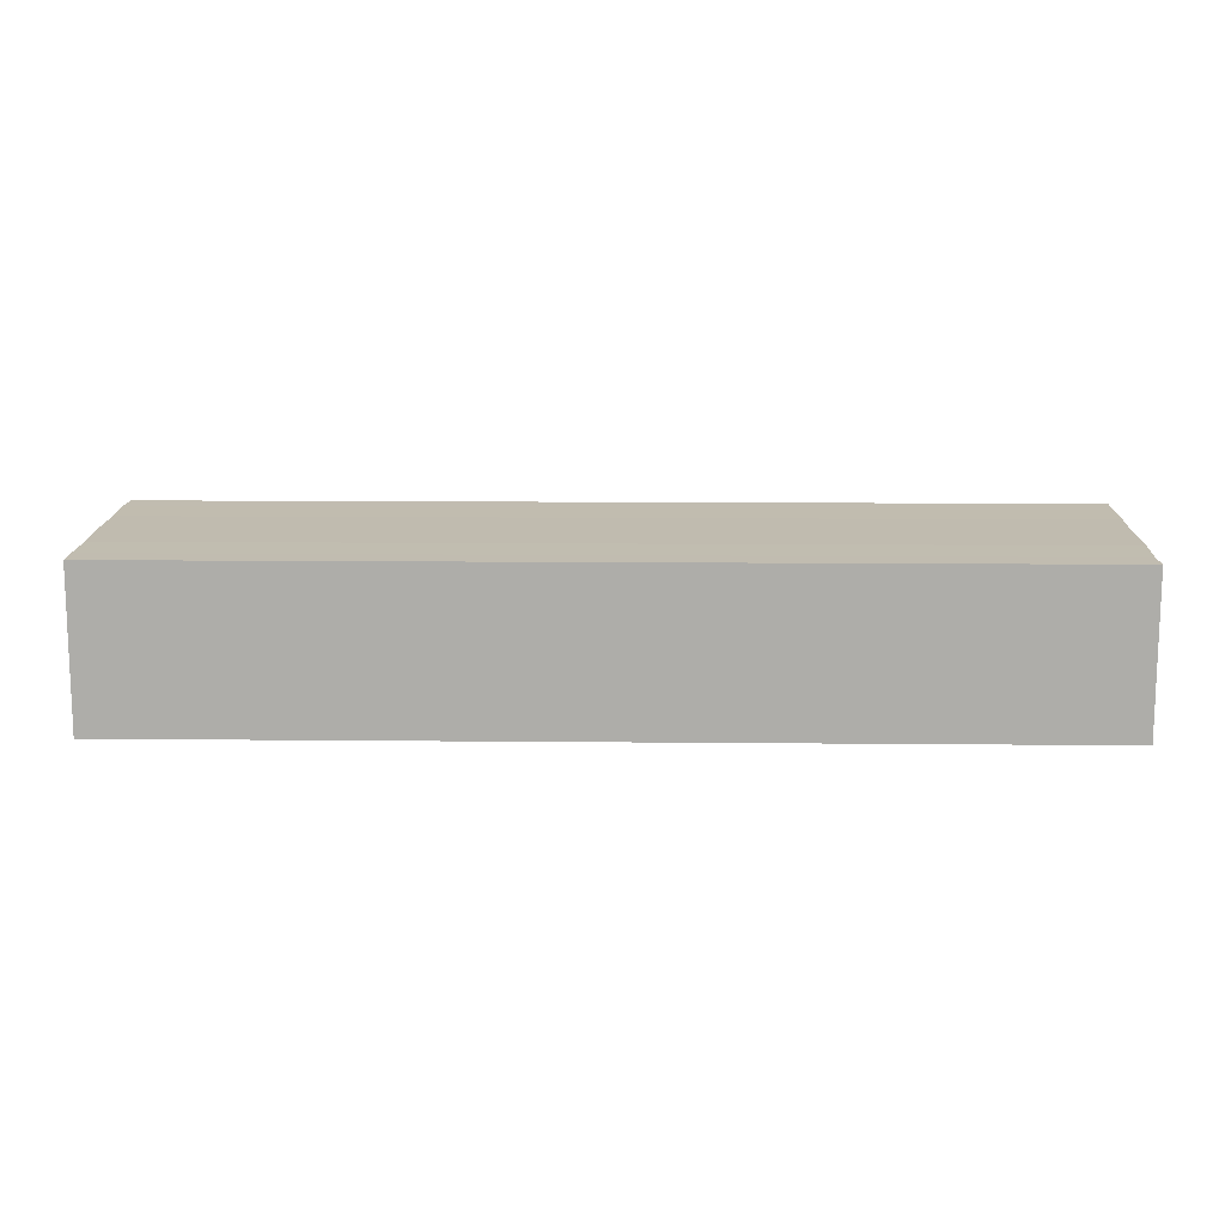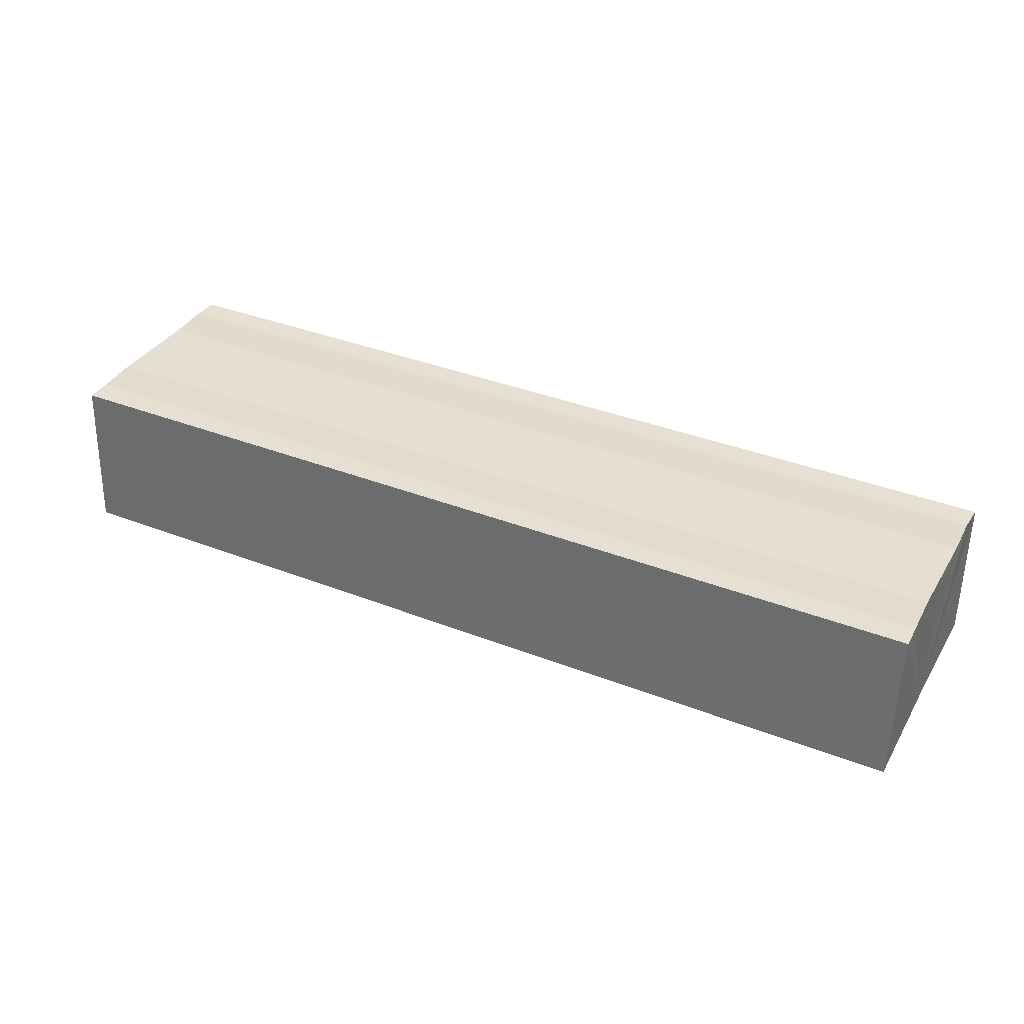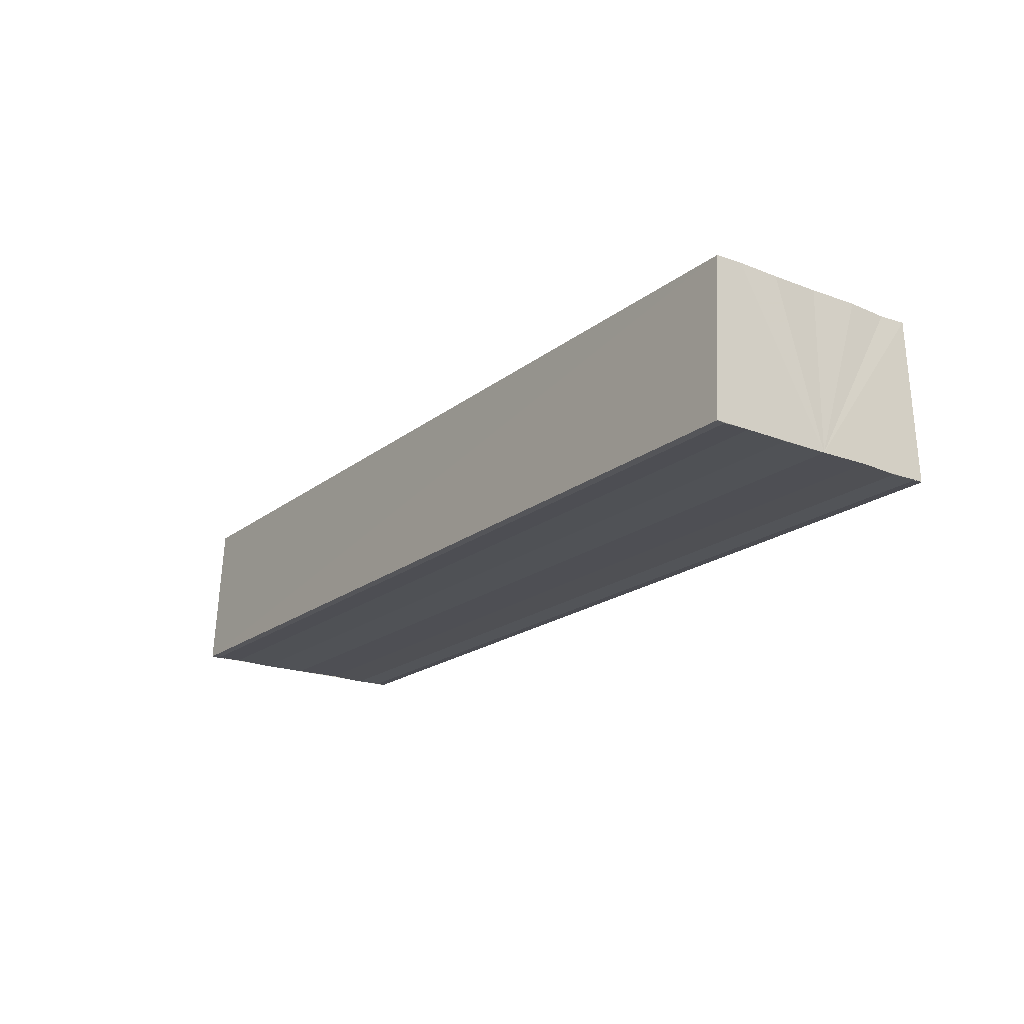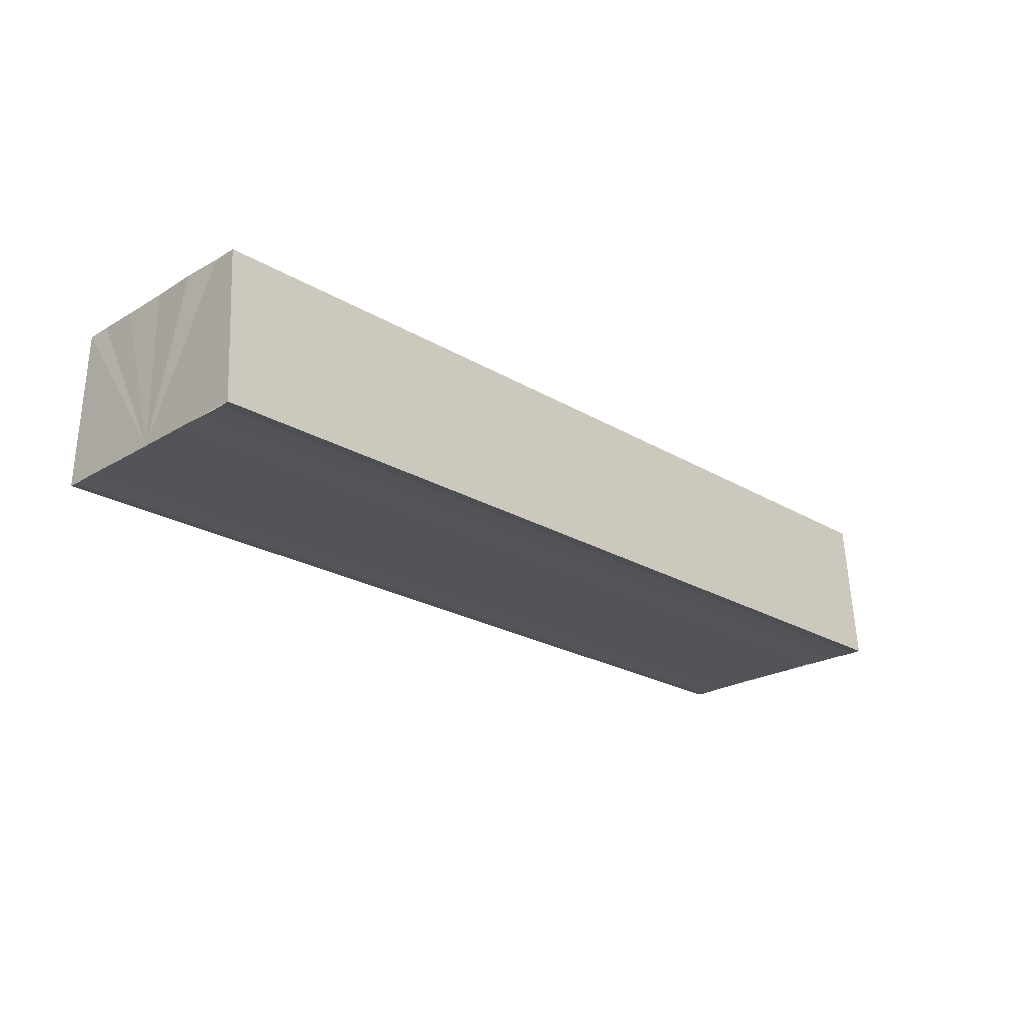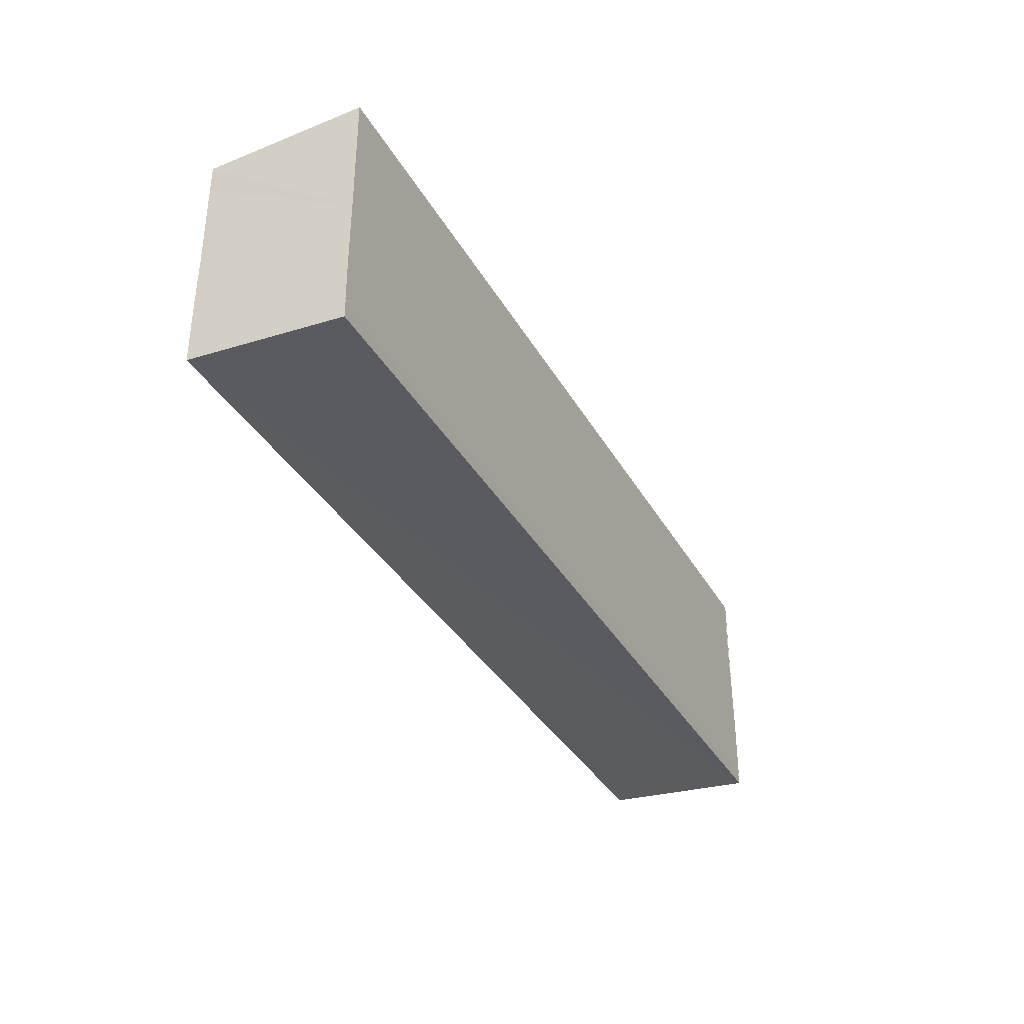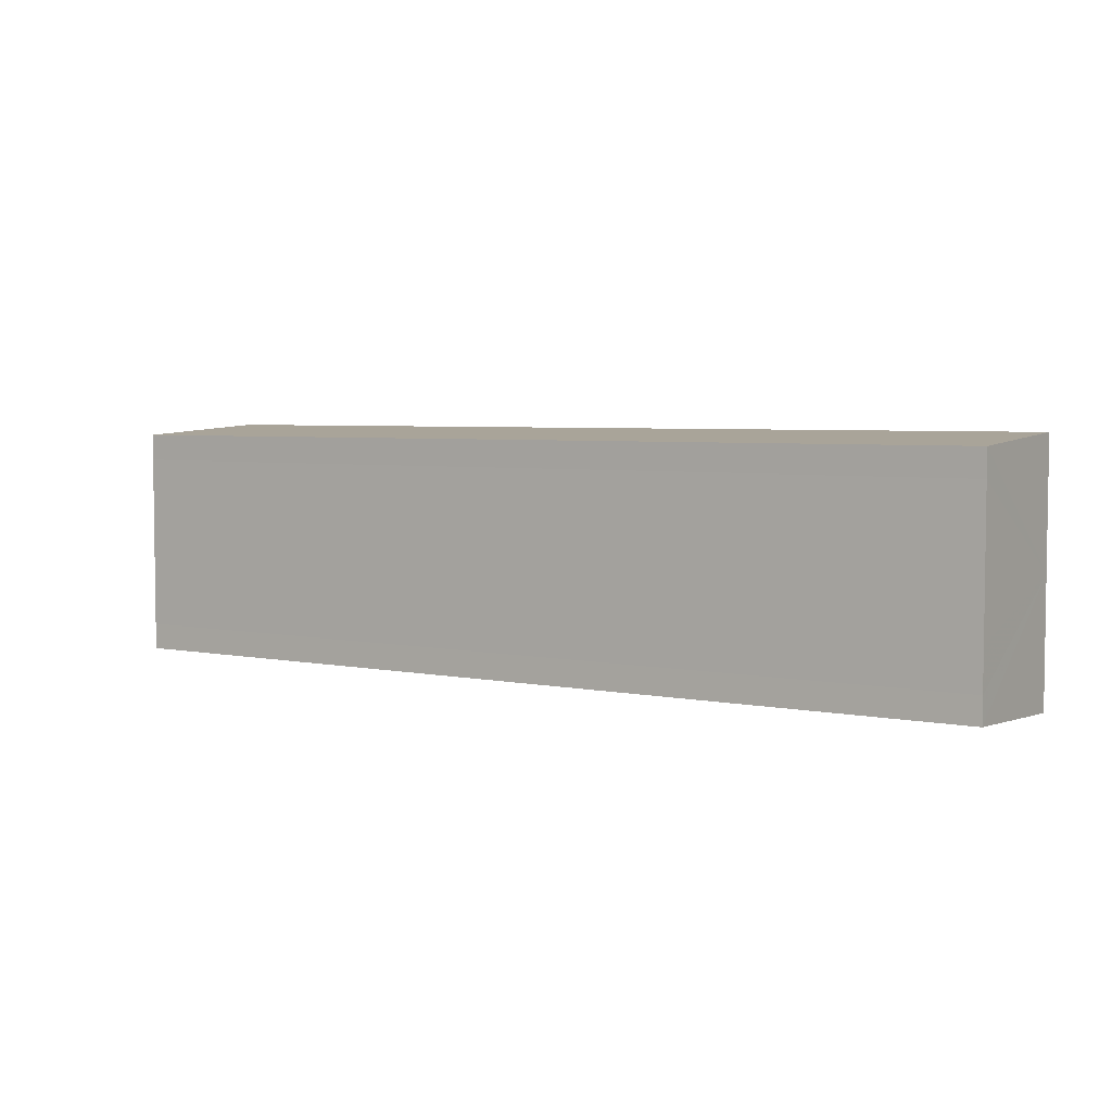
<metadata>
{"format":"obj","ext":"obj","renderer":"f3d","projection":"perspective","resolution":1024,"background":"white","views":[{"elev":16.3,"azim":1.4,"up":"+Y"},{"elev":36.1,"azim":-152.8,"up":"+Y"},{"elev":-19.6,"azim":54.5,"up":"+Y"},{"elev":-23.2,"azim":-45.1,"up":"+Y"},{"elev":-35.2,"azim":-64.0,"up":"+Z"},{"elev":4.6,"azim":-147.0,"up":"+Z"}]}
</metadata>
<code>
o 9912
v 2229 1862 16.42
v 2229 1862 16.42
v 2229 1862 16.42
v 2229 1862 16.42
v 2229 1862 16.41
v 2229 1862 16.41
v 2229 1862 16.41
v 2229 1862 16.41
v 2229 1862 16.41
v 2229 1862 16.41
v 2229 1862 16.41
v 2229 1862 16.41
v 2229 1862 16.41
v 2229 1862 16.42
v 2229 1862 16.42
v 2229 1862 16.42
v 2229 1862 16.43
v 2229 1862 16.43
v 2229 1862 16.43
v 2229 1862 16.42
v 2229 1862 16.41
v 2229 1862 16.41
v 2229 1862 16.41
v 2229 1862 16.41
v 2229 1862 16.41
v 2229 1862 16.41
v 2229 1862 16.42
v 2229 1862 16.42
v 2229 1862 16.42
v 2229 1862 16.43
v 2229 1862 16.43
v 2229 1862 16.43
v 2229 1862 16.42
v 2229 1862 16.43
v 2229 1862 16.43
v 2229 1862 16.43
v 2229 1862 16.43
v 2229 1862 16.43
v 2229 1862 16.43
v 2229 1862 16.43
v 2229 1862 16.43
v 2229 1862 16.43
v 2229 1862 16.43
v 2229 1862 16.43
v 2229 1862 16.43
v 2229 1862 16.43
v 2229 1862 16.42
v 2229 1862 16.43
v 2229 1862 16.42
v 2229 1862 16.42
v 2229 1862 16.42
v 2229 1862 16.42
v 2229 1862 16.41
v 2229 1862 16.42
v 2229 1862 16.41
v 2229 1862 16.41
v 2229 1862 16.41
v 2229 1862 16.41
v 2229 1862 16.42
v 2229 1862 16.41
v 2229 1862 16.42
v 2229 1862 16.42
v 2229 1862 16.42
v 2229 1862 16.42
v 2229 1862 16.43
v 2229 1862 16.42
v 2229 1862 16.43
v 2229 1862 16.43
f 1 2 3
f 3 2 4
f 2 5 4
f 4 5 6
f 5 7 6
f 6 7 8
f 7 9 8
f 8 10 11
f 3 11 12
f 3 12 13
f 3 13 14
f 3 14 15
f 3 15 16
f 3 16 17
f 3 17 18
f 3 18 19
f 20 1 3
f 1 21 10
f 22 21 23
f 24 25 22
f 1 26 21
f 1 27 26
f 1 28 27
f 1 29 28
f 1 30 29
f 1 31 30
f 1 32 31
f 33 1 20
f 34 33 20
f 35 33 34
f 36 35 34
f 37 35 36
f 38 37 36
f 39 37 40
f 41 32 42
f 43 44 41
f 45 31 46
f 47 48 45
f 49 50 47
f 51 52 49
f 53 54 51
f 55 56 53
f 57 58 55
f 58 59 60
f 59 61 62
f 61 63 64
f 63 65 66
f 65 67 68

</code>
